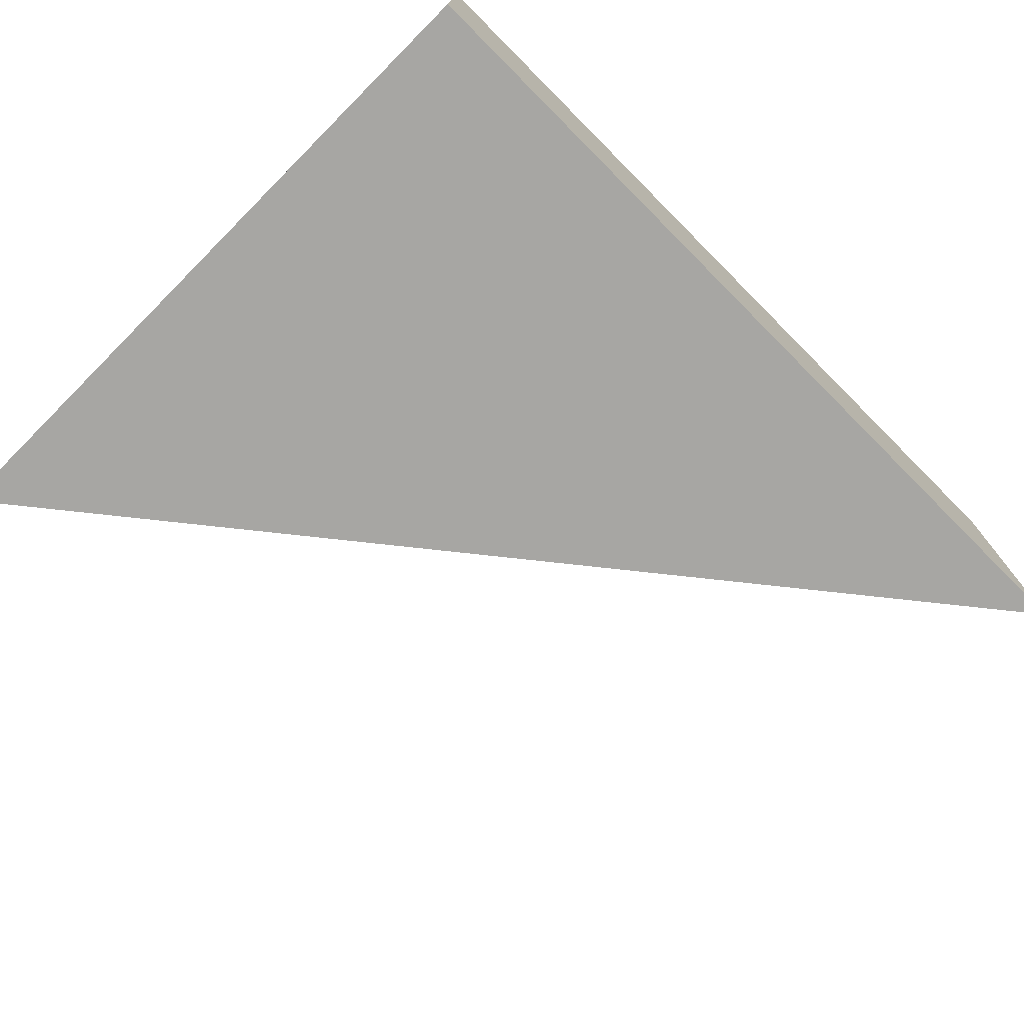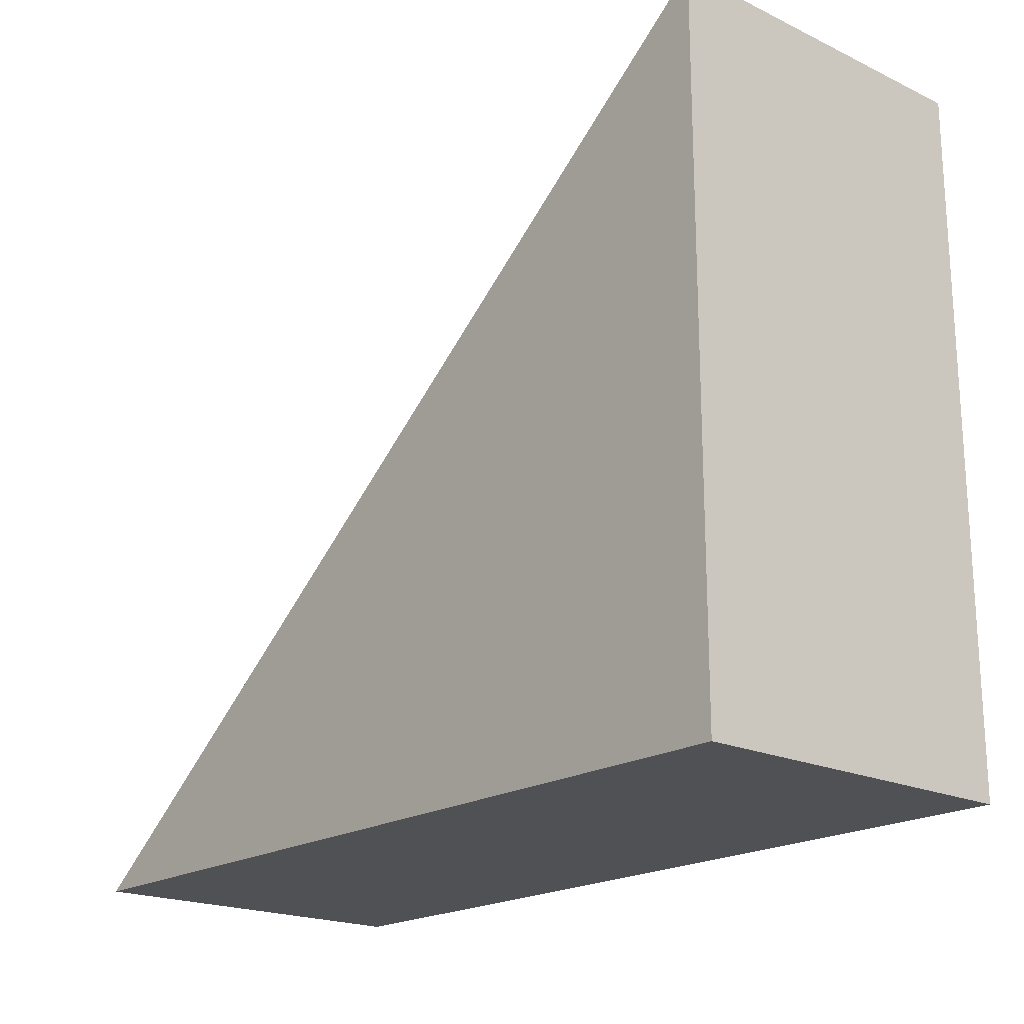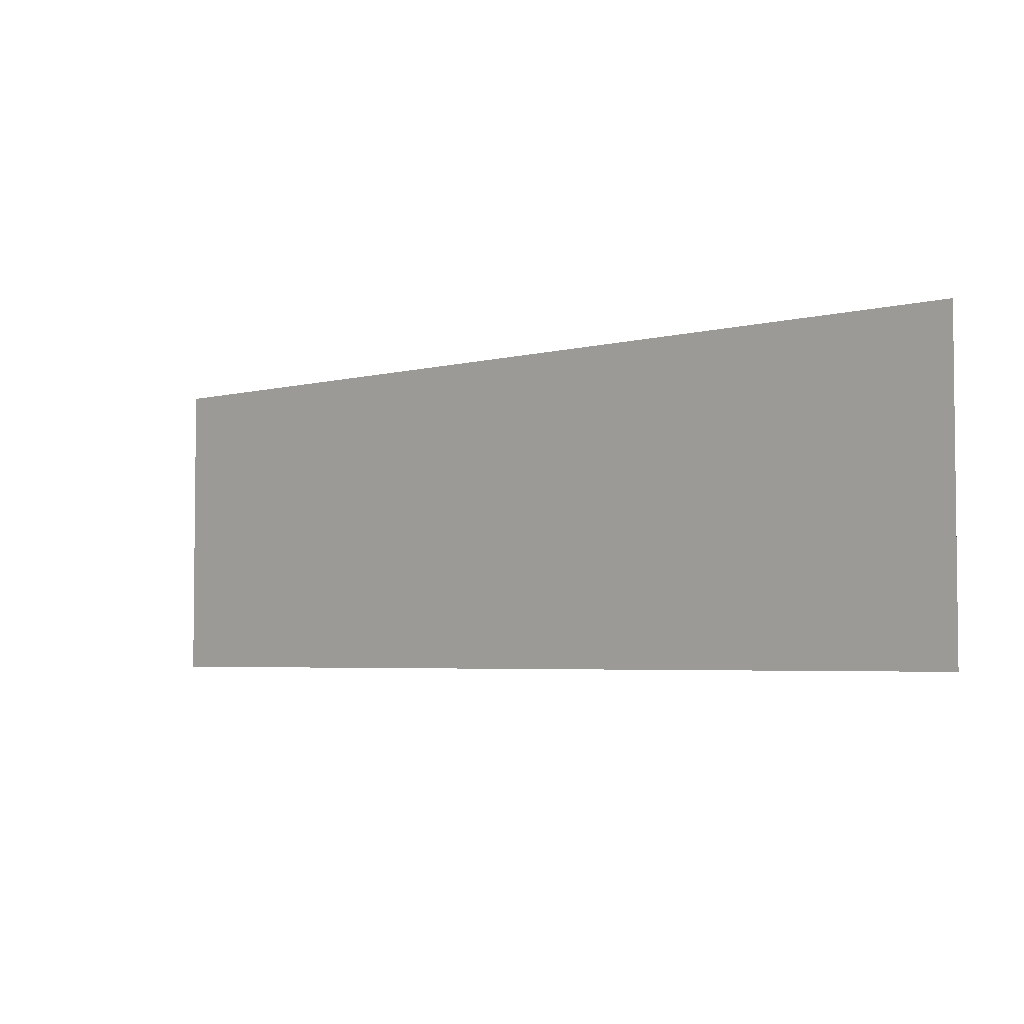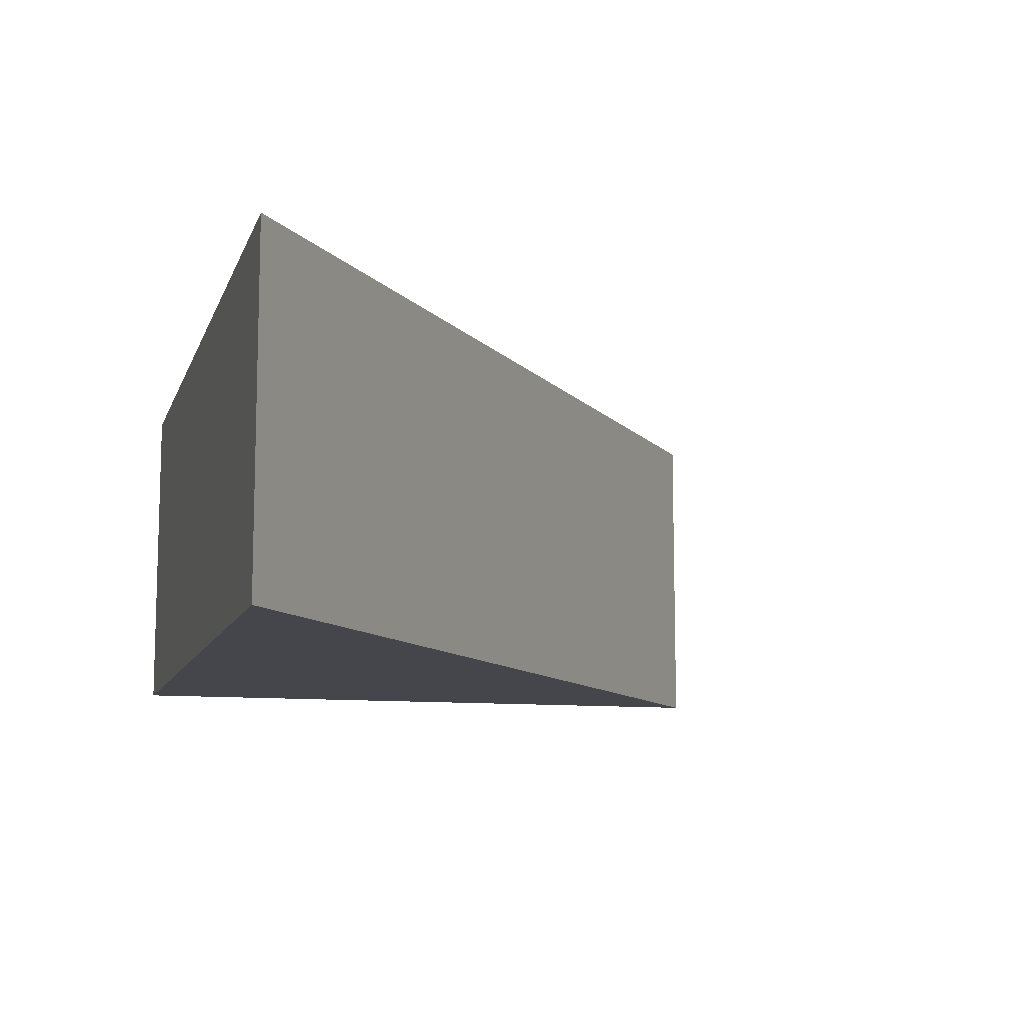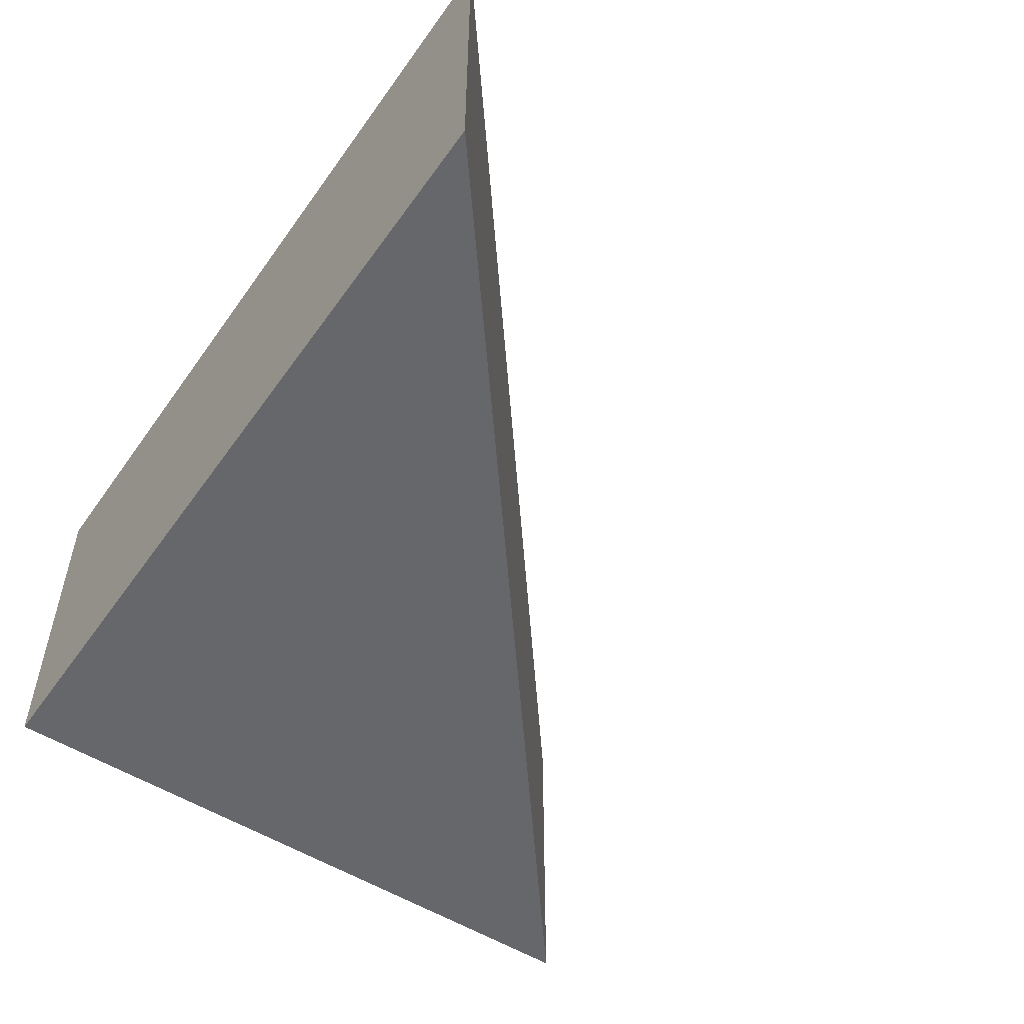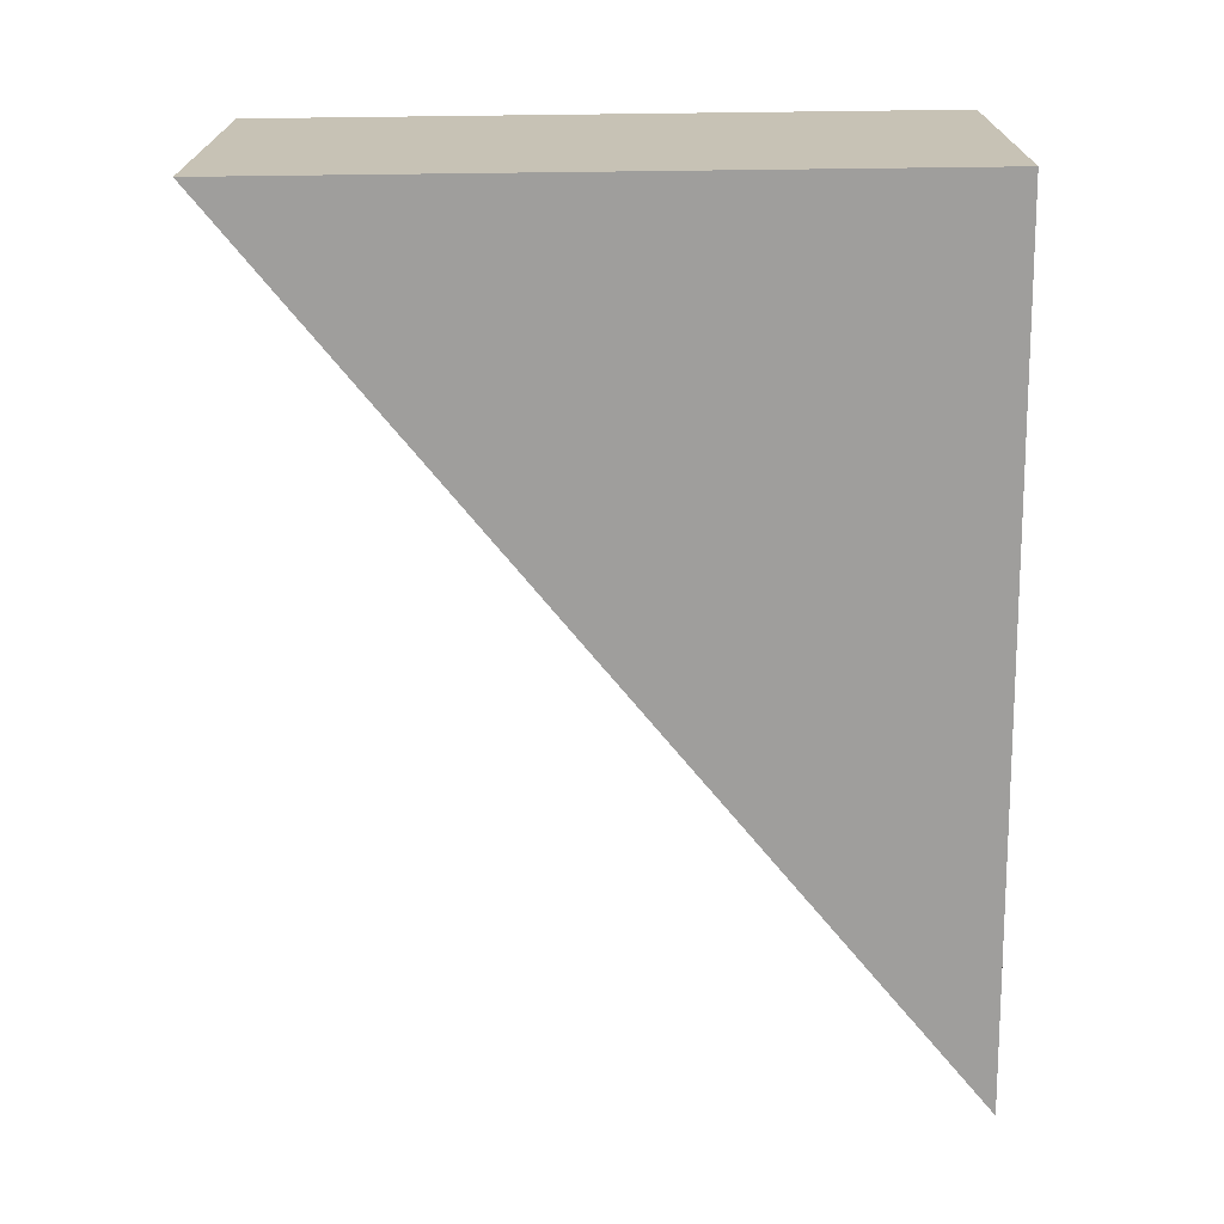
<metadata>
{"format":"obj","ext":"obj","renderer":"f3d","projection":"perspective","resolution":1024,"background":"white","views":[{"elev":-74.2,"azim":-45.0,"up":"+Z"},{"elev":-19.8,"azim":-131.1,"up":"+Y"},{"elev":-4.0,"azim":-176.3,"up":"+Z"},{"elev":-10.4,"azim":74.7,"up":"+Z"},{"elev":-52.5,"azim":55.6,"up":"+Z"},{"elev":-70.9,"azim":-89.3,"up":"+Z"}]}
</metadata>
<code>
g ENV_Ramp_Short07_MO
v -2.5 2.289e-05 1
v -2.5 4 1
v 2.5 2.289e-05 1
v -2.5 4 -1
v -2.5 2.289e-05 -1
v 2.5 2.289e-05 -1
v -2.5 4 -1
v 2.5 2.289e-05 -1
v 2.5 2.289e-05 1
v -2.5 4 1
v -2.5 2.289e-05 -1
v -2.5 2.289e-05 1
v 2.5 2.289e-05 1
v 2.5 2.289e-05 -1
v -2.5 2.289e-05 -1
v -2.5 4 -1
v -2.5 4 1
v -2.5 2.289e-05 1
g ENV_Ramp_Short07_MO_0
f 3 2 1
f 6 5 4
f 9 8 7
f 10 9 7
f 13 12 11
f 14 13 11
f 17 16 15
f 18 17 15

</code>
